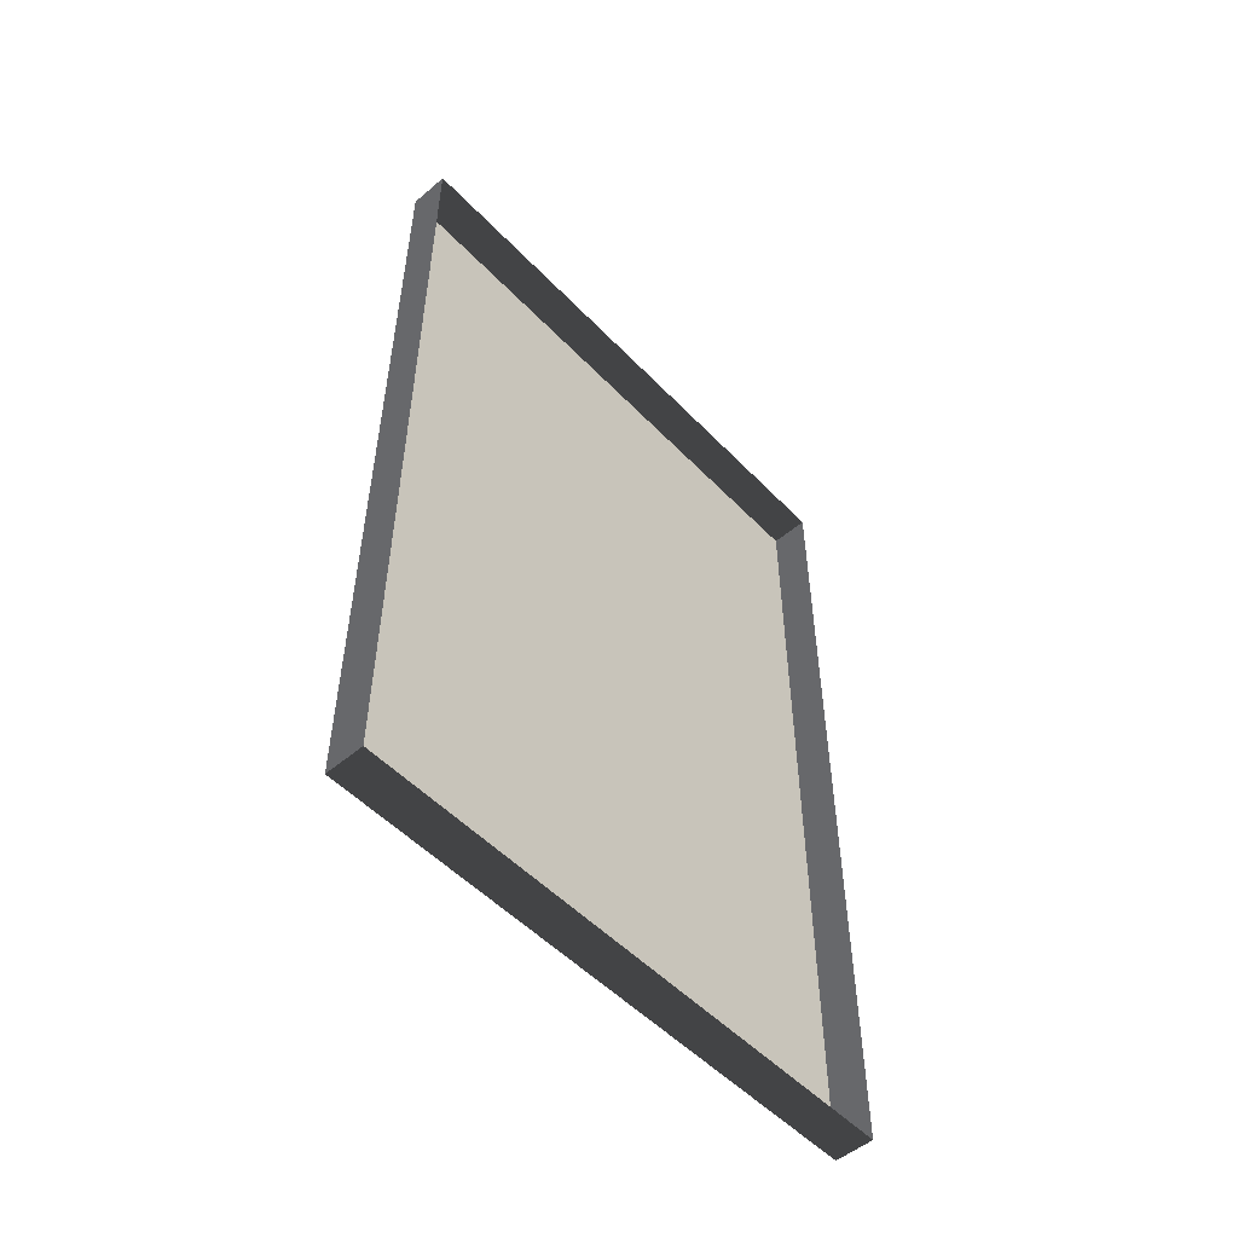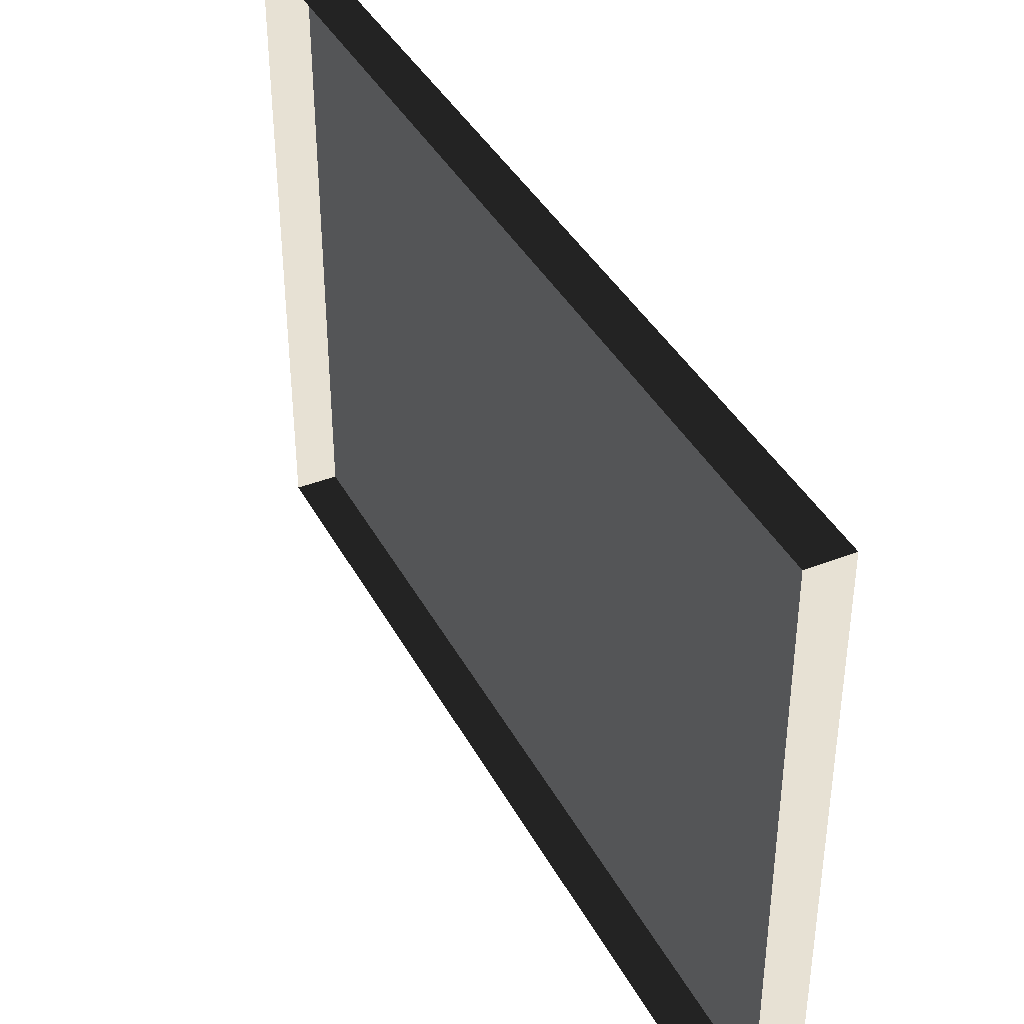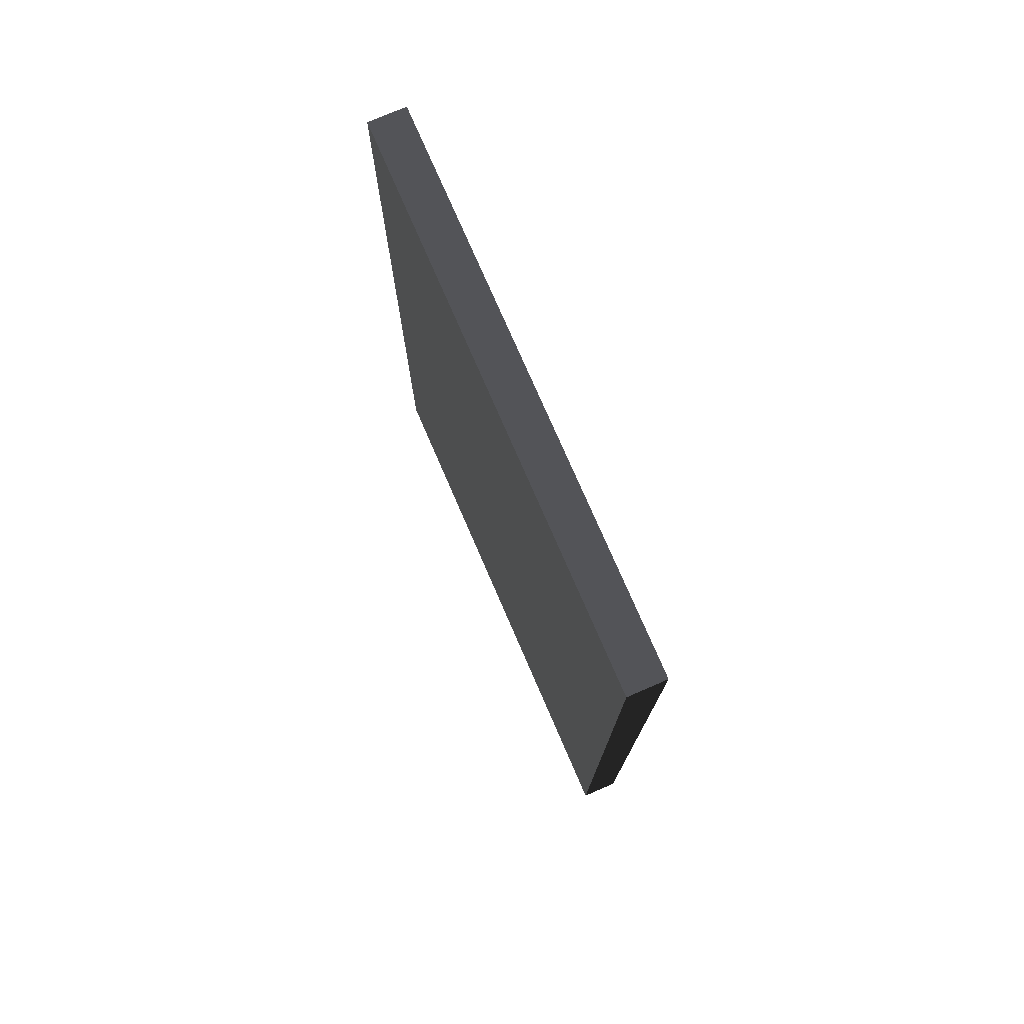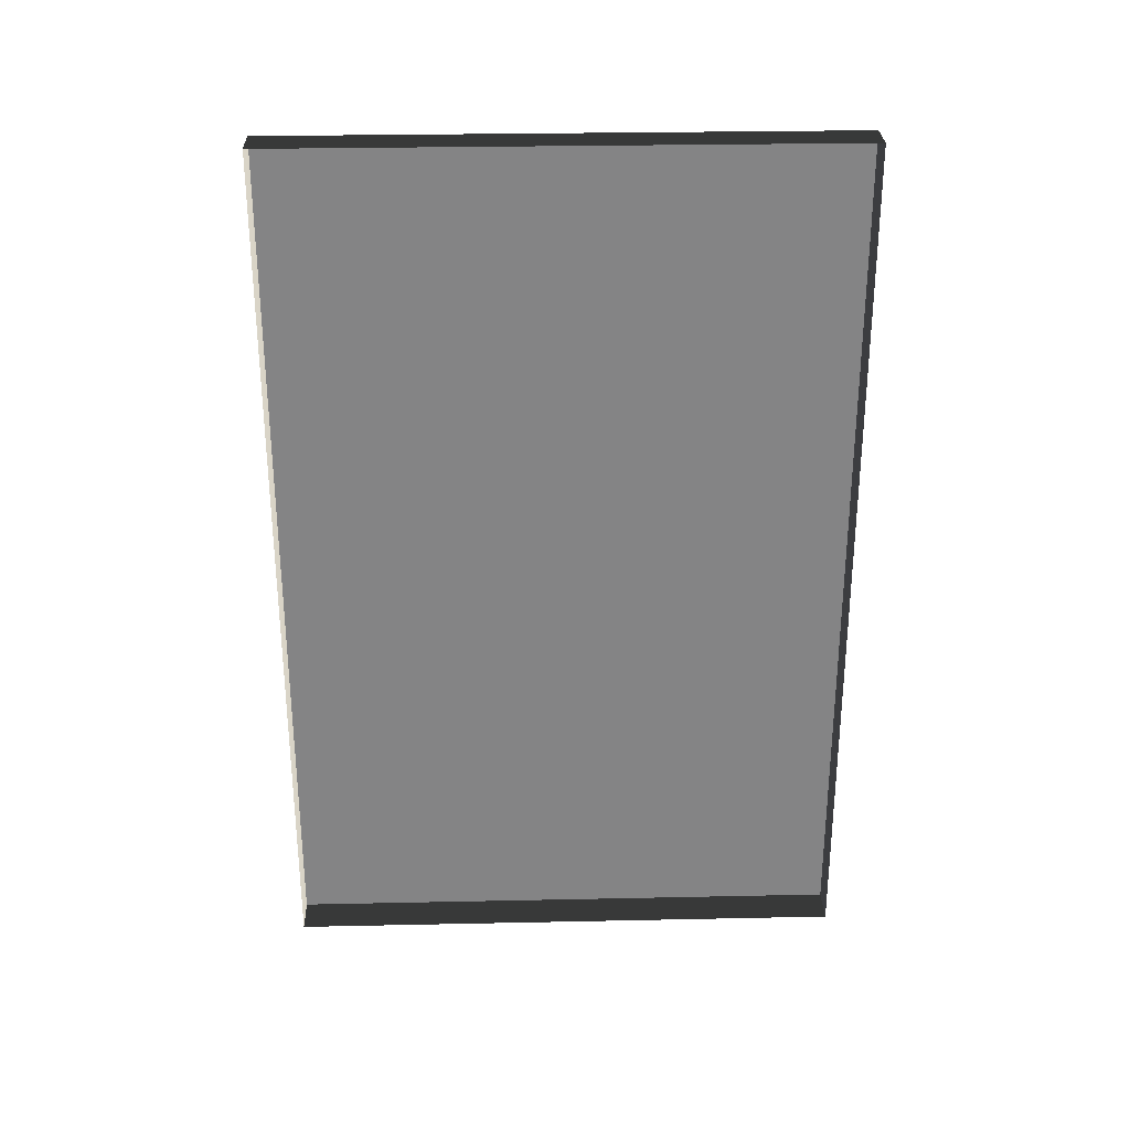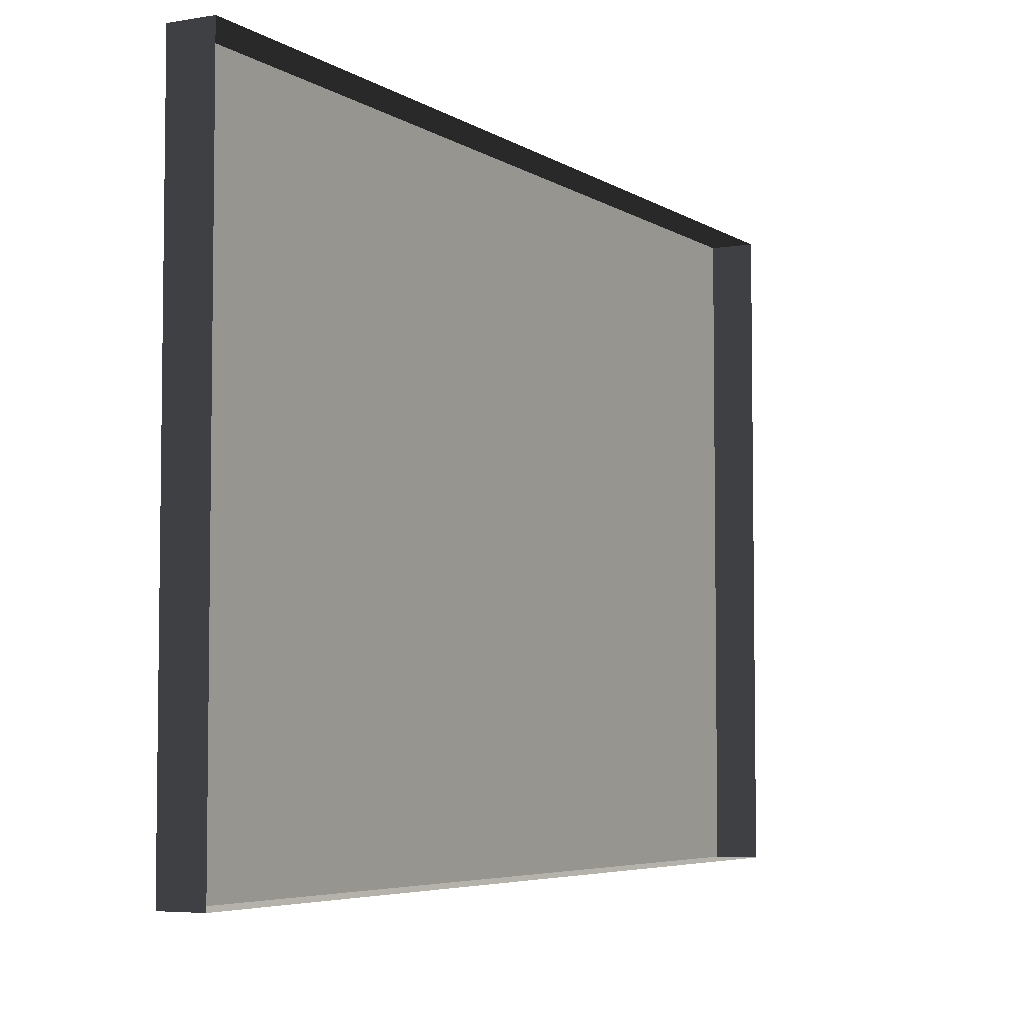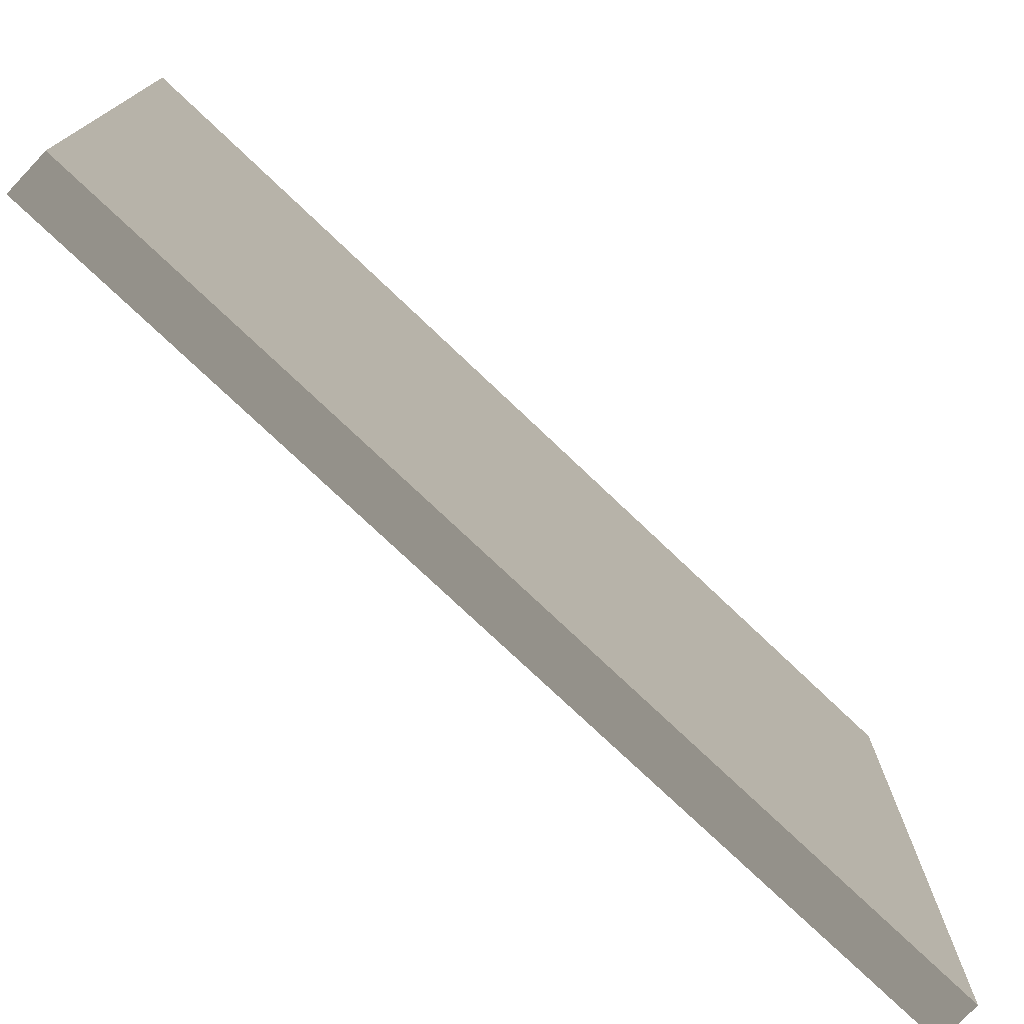
<metadata>
{"format":"obj","ext":"obj","renderer":"f3d","projection":"perspective","resolution":1024,"background":"white","views":[{"elev":-52.3,"azim":-137.8,"up":"+Z"},{"elev":39.6,"azim":-25.9,"up":"+Y"},{"elev":75.8,"azim":156.6,"up":"+Z"},{"elev":28.7,"azim":-91.8,"up":"+Z"},{"elev":-5.1,"azim":-151.5,"up":"+Y"},{"elev":-75.7,"azim":46.4,"up":"+Y"}]}
</metadata>
<code>
v -0.9378 5.081 -0.1056
v -0.9378 5.081 -2.376
v -0.9378 3.59 -2.376
v -0.9378 3.59 -0.1056
v -0.9378 5.081 -0.1056
v -0.9378 3.59 -0.1056
v -1.039 3.59 -0.1056
v -1.039 5.081 -0.1056
v -0.9378 3.59 -0.1056
v -0.9378 3.59 -2.376
v -1.039 3.59 -2.376
v -1.039 3.59 -0.1056
v -0.9378 5.081 -2.376
v -0.9378 5.081 -0.1056
v -1.039 5.081 -0.1056
v -1.039 5.081 -2.376
v -0.9378 3.59 -2.376
v -0.9378 5.081 -2.376
v -1.039 5.081 -2.376
v -1.039 3.59 -2.376
g Building_small_t1.101_38045_542
f 1 3 2
f 1 4 3
f 5 7 6
f 5 8 7
f 9 11 10
f 9 12 11
f 13 15 14
f 13 16 15
f 17 19 18
f 17 20 19

</code>
